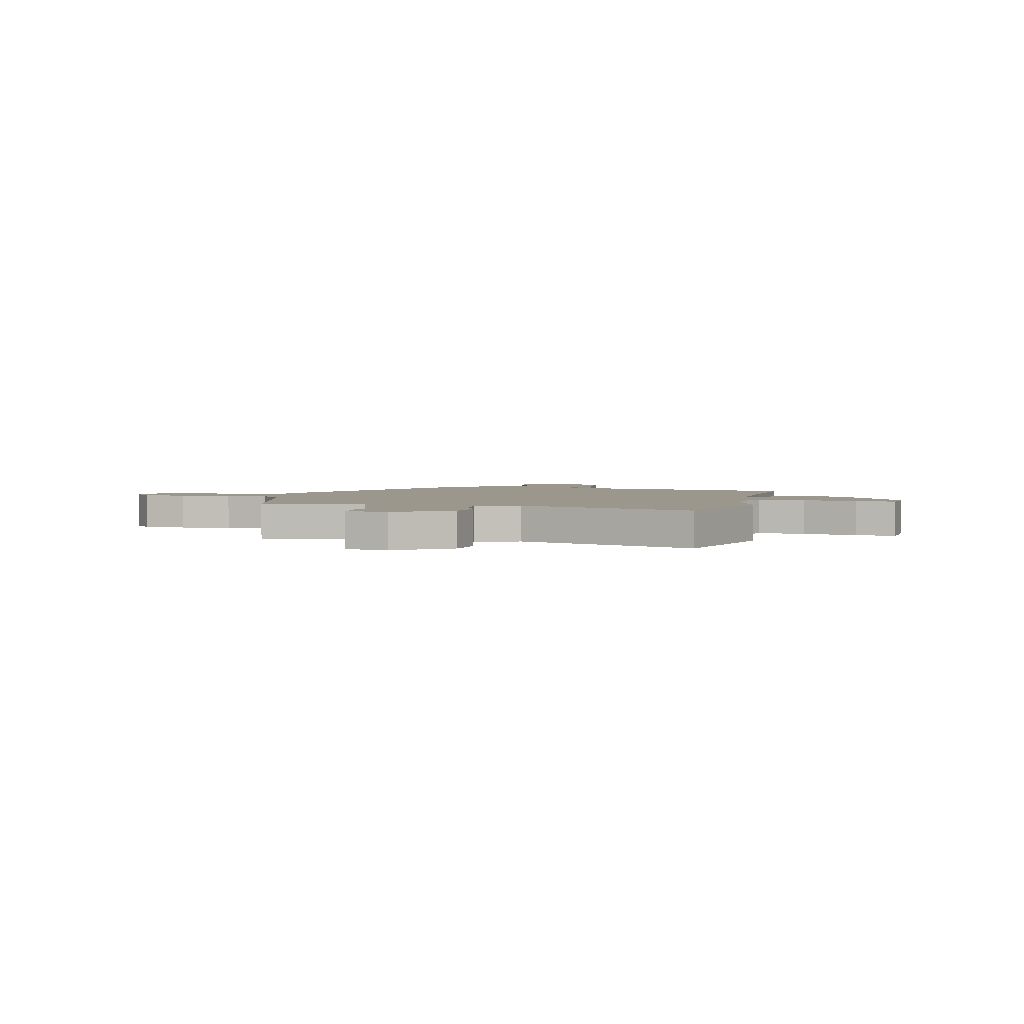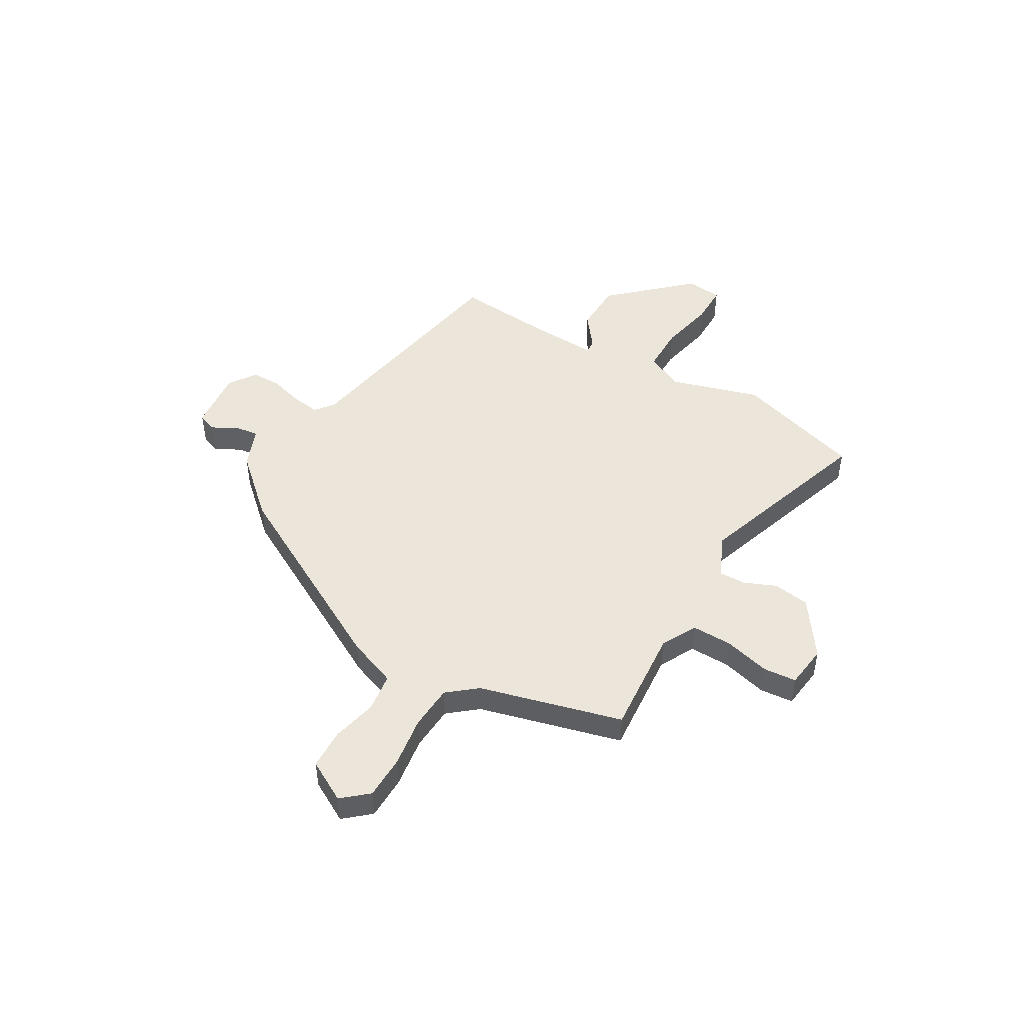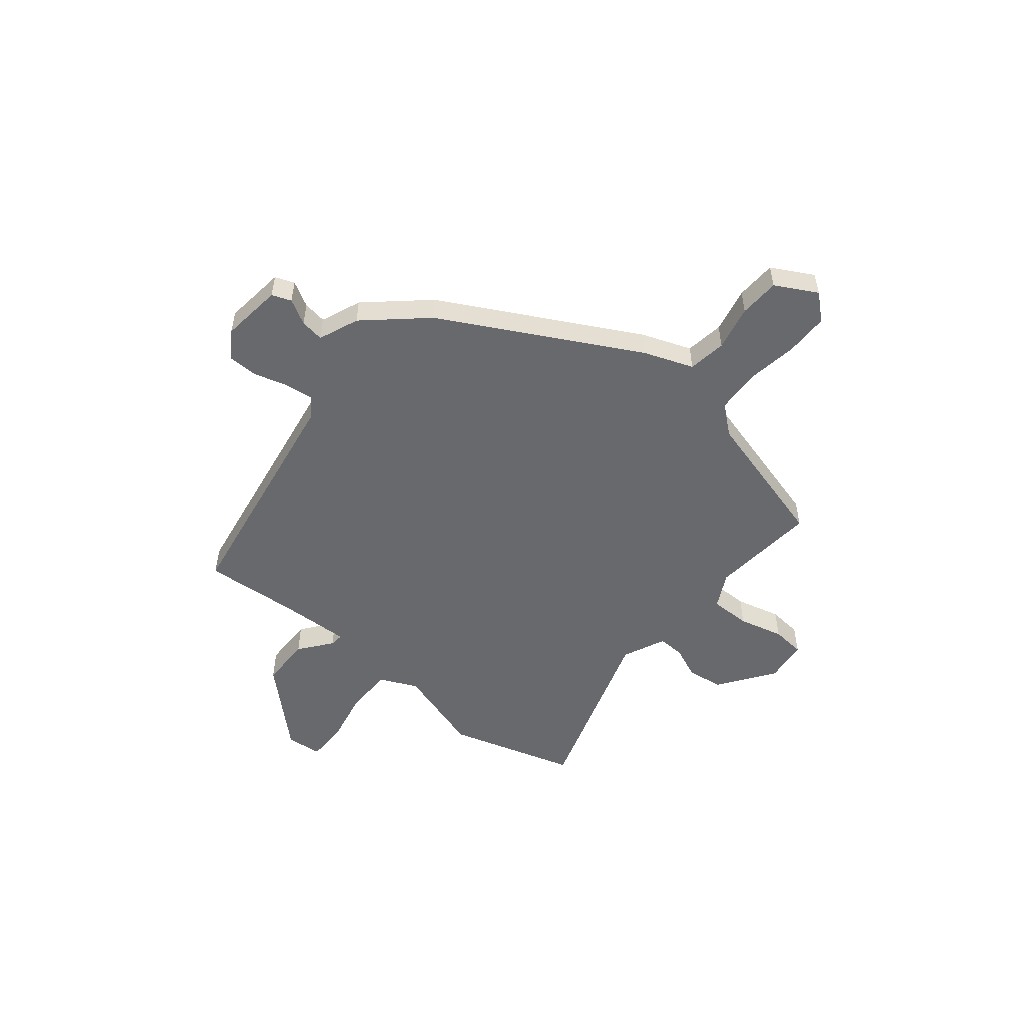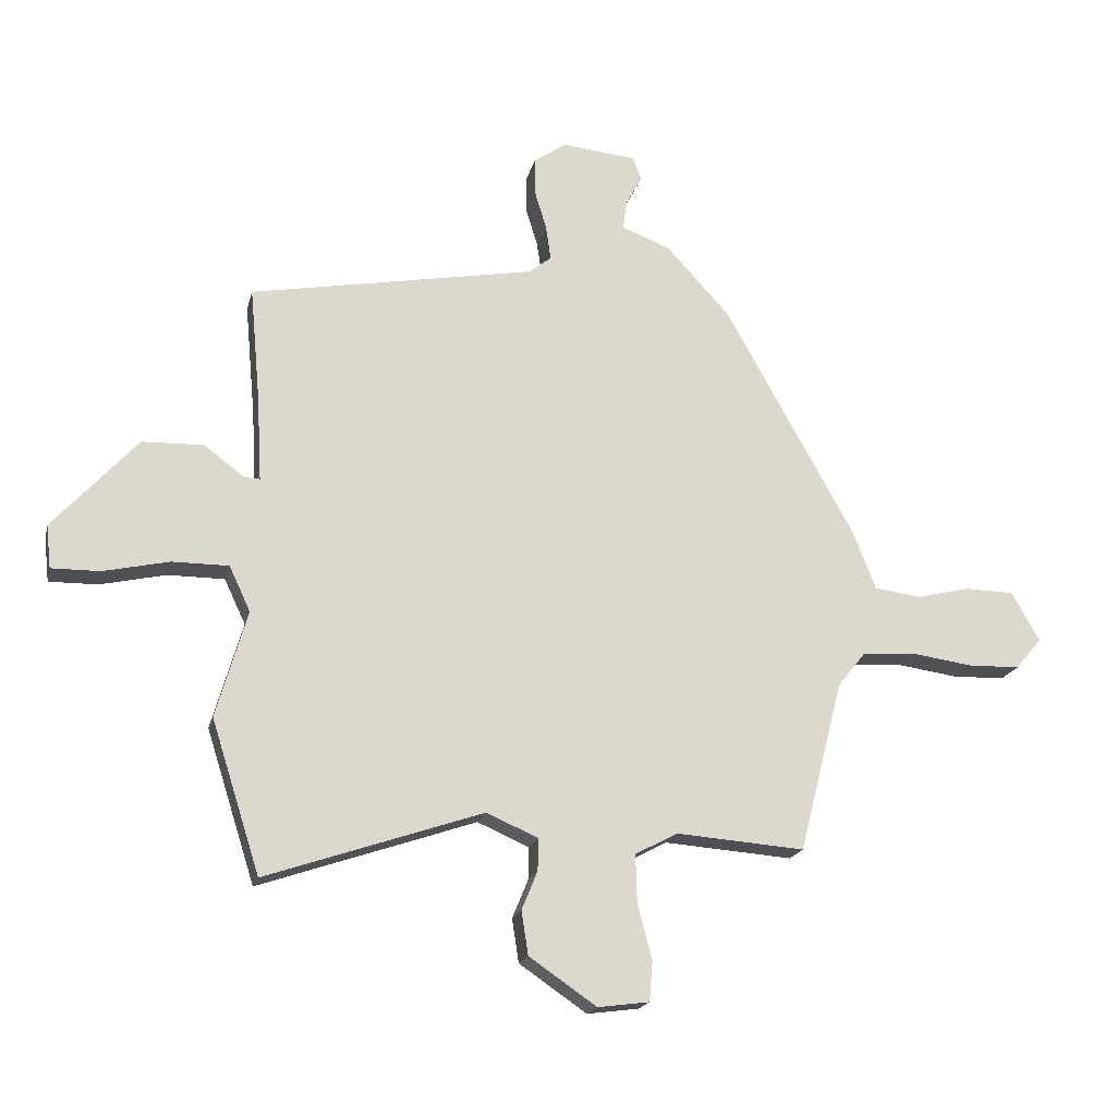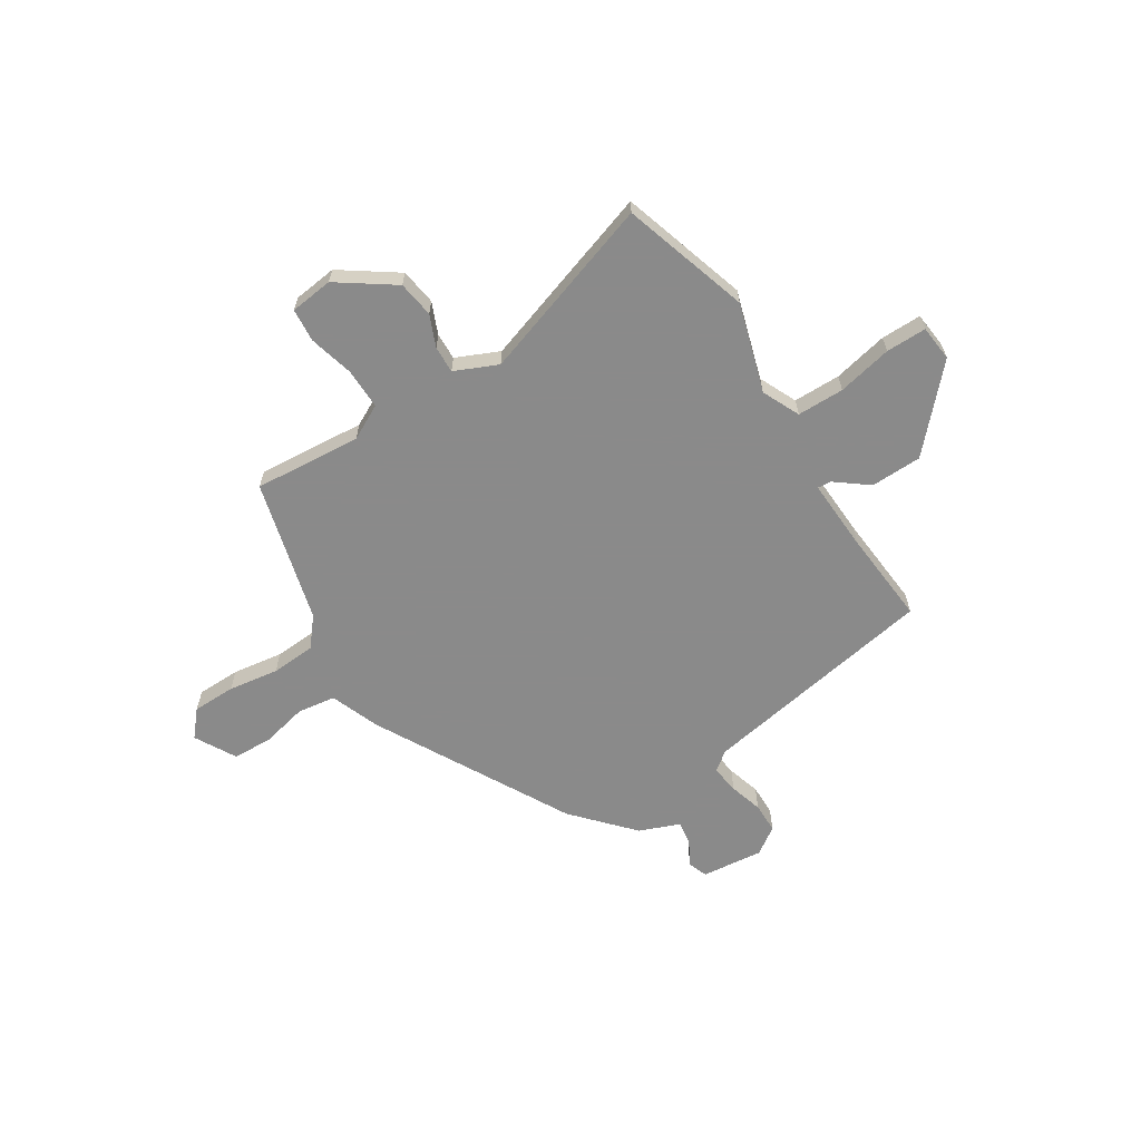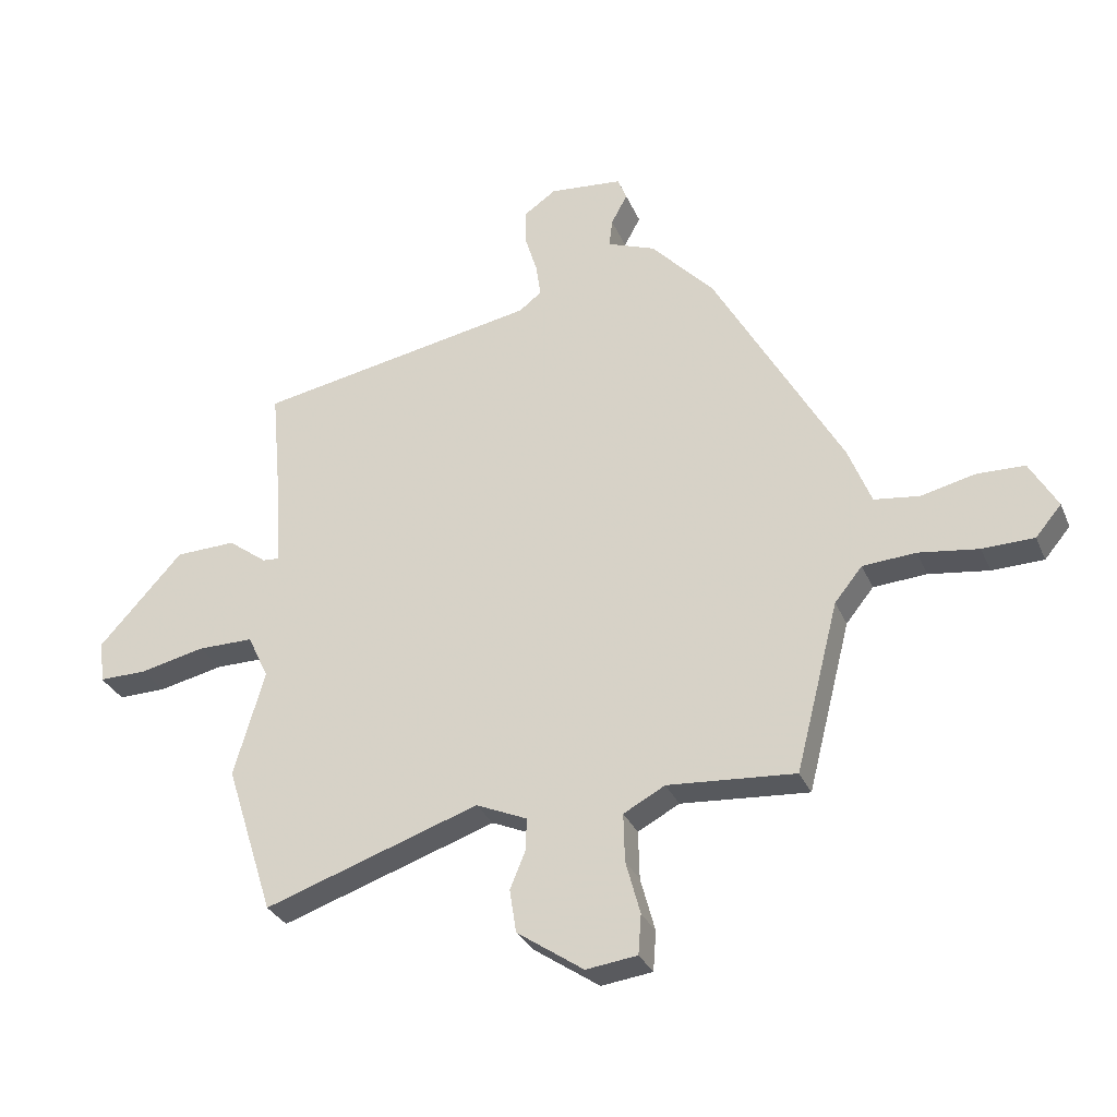
<metadata>
{"format":"obj","ext":"obj","renderer":"f3d","projection":"perspective","resolution":1024,"background":"white","views":[{"elev":2.8,"azim":-166.6,"up":"+Y"},{"elev":47.7,"azim":119.9,"up":"+Y"},{"elev":-52.8,"azim":49.8,"up":"+Y"},{"elev":-18.5,"azim":-13.1,"up":"+Z"},{"elev":-63.6,"azim":-148.1,"up":"+Y"},{"elev":-30.8,"azim":20.4,"up":"+Z"}]}
</metadata>
<code>
v 0.411 0.07 -0.503
v 0.199 0.07 -0.487
v 0.13 0.07 -0.524
v 0.132 0.07 -0.604
v 0.156 0.07 -0.693
v 0.151 0.07 -0.759
v 0.066 0.07 -0.77
v -0.045 0.07 -0.694
v -0.056 0.07 -0.622
v -0.03 0.07 -0.559
v -0.029 0.07 -0.506
v -0.114 0.07 -0.469
v -0.471 0.07 -0.59
v -0.551 0.07 -0.339
v -0.5 0.07 -0.163
v -0.535 0.07 -0.089
v -0.628 0.07 -0.089
v -0.736 0.07 -0.113
v -0.816 0.07 -0.114
v -0.824 0.07 -0.043
v -0.685 0.07 0.11
v -0.584 0.07 0.113
v -0.519 0.07 0.064
v -0.492 0.07 0.062
v -0.5 0.07 0.204
v -0.517 0.07 0.39
v -0.047 0.07 0.476
v -0.01 0.07 0.505
v -0.018 0.07 0.561
v -0.038 0.07 0.627
v -0.038 0.07 0.687
v 0.015 0.07 0.724
v 0.137 0.07 0.712
v 0.152 0.07 0.674
v 0.125 0.07 0.624
v 0.119 0.07 0.577
v 0.199 0.07 0.546
v 0.304 0.07 0.432
v 0.517 0.07 0.05
v 0.555 0.07 -0.047
v 0.631 0.07 -0.057
v 0.72 0.07 -0.036
v 0.8 0.07 -0.038
v 0.846 0.07 -0.119
v 0.803 0.07 -0.17
v 0.717 0.07 -0.172
v 0.617 0.07 -0.158
v 0.529 0.07 -0.164
v 0.483 0.07 -0.221
v 0.411 0 -0.503
v 0.199 0 -0.487
v 0.13 0 -0.524
v 0.132 0 -0.604
v 0.156 0 -0.693
v 0.151 0 -0.759
v 0.066 0 -0.77
v -0.045 0 -0.694
v -0.056 0 -0.622
v -0.03 0 -0.559
v -0.029 0 -0.506
v -0.114 0 -0.469
v -0.471 0 -0.59
v -0.551 0 -0.339
v -0.5 0 -0.163
v -0.535 0 -0.089
v -0.628 0 -0.089
v -0.736 0 -0.113
v -0.816 0 -0.114
v -0.824 0 -0.043
v -0.685 0 0.11
v -0.584 0 0.113
v -0.519 0 0.064
v -0.492 0 0.062
v -0.5 0 0.204
v -0.517 0 0.39
v -0.047 0 0.476
v -0.01 0 0.505
v -0.018 0 0.561
v -0.038 0 0.627
v -0.038 0 0.687
v 0.015 0 0.724
v 0.137 0 0.712
v 0.152 0 0.674
v 0.125 0 0.624
v 0.119 0 0.577
v 0.199 0 0.546
v 0.304 0 0.432
v 0.517 0 0.05
v 0.555 0 -0.047
v 0.631 0 -0.057
v 0.72 0 -0.036
v 0.8 0 -0.038
v 0.846 0 -0.119
v 0.803 0 -0.17
v 0.717 0 -0.172
v 0.617 0 -0.158
v 0.529 0 -0.164
v 0.483 0 -0.221
f 45 46 47
f 44 45 47
f 43 44 47
f 42 43 47
f 41 42 47
f 40 41 47 48
f 40 48 49
f 39 40 49
f 38 39 49
f 37 38 49
f 36 37 49
f 33 34 35
f 32 33 35
f 31 32 35
f 30 31 35
f 29 30 35
f 28 29 35 36
f 49 1 2
f 36 49 2
f 28 36 2
f 27 28 2
f 21 22 23
f 20 21 23
f 19 20 23
f 18 19 23
f 17 18 23
f 16 17 23 24
f 15 16 24
f 12 13 14 15
f 11 12 15 24
f 8 9 10
f 7 8 10
f 6 7 10
f 5 6 10
f 4 5 10
f 3 4 10 11
f 2 3 11
f 27 2 11
f 26 27 11
f 25 26 11
f 11 24 25
f 96 95 94
f 96 94 93
f 96 93 92
f 96 92 91
f 96 91 90
f 97 96 90 89
f 98 97 89
f 98 89 88
f 98 88 87
f 98 87 86
f 98 86 85
f 84 83 82
f 84 82 81
f 84 81 80
f 84 80 79
f 84 79 78
f 85 84 78 77
f 51 50 98
f 51 98 85
f 51 85 77
f 51 77 76
f 72 71 70
f 72 70 69
f 72 69 68
f 72 68 67
f 72 67 66
f 73 72 66 65
f 73 65 64
f 64 63 62 61
f 73 64 61 60
f 59 58 57
f 59 57 56
f 59 56 55
f 59 55 54
f 59 54 53
f 60 59 53 52
f 60 52 51
f 60 51 76
f 60 76 75
f 60 75 74
f 74 73 60
f 1 50 51 2
f 2 51 52 3
f 3 52 53 4
f 4 53 54 5
f 5 54 55 6
f 6 55 56 7
f 7 56 57 8
f 8 57 58 9
f 9 58 59 10
f 10 59 60 11
f 11 60 61 12
f 12 61 62 13
f 13 62 63 14
f 14 63 64 15
f 15 64 65 16
f 16 65 66 17
f 17 66 67 18
f 18 67 68 19
f 19 68 69 20
f 20 69 70 21
f 21 70 71 22
f 22 71 72 23
f 23 72 73 24
f 24 73 74 25
f 25 74 75 26
f 26 75 76 27
f 27 76 77 28
f 28 77 78 29
f 29 78 79 30
f 30 79 80 31
f 31 80 81 32
f 32 81 82 33
f 33 82 83 34
f 34 83 84 35
f 35 84 85 36
f 36 85 86 37
f 37 86 87 38
f 38 87 88 39
f 39 88 89 40
f 40 89 90 41
f 41 90 91 42
f 42 91 92 43
f 43 92 93 44
f 44 93 94 45
f 45 94 95 46
f 46 95 96 47
f 47 96 97 48
f 48 97 98 49
f 49 98 50 1

</code>
